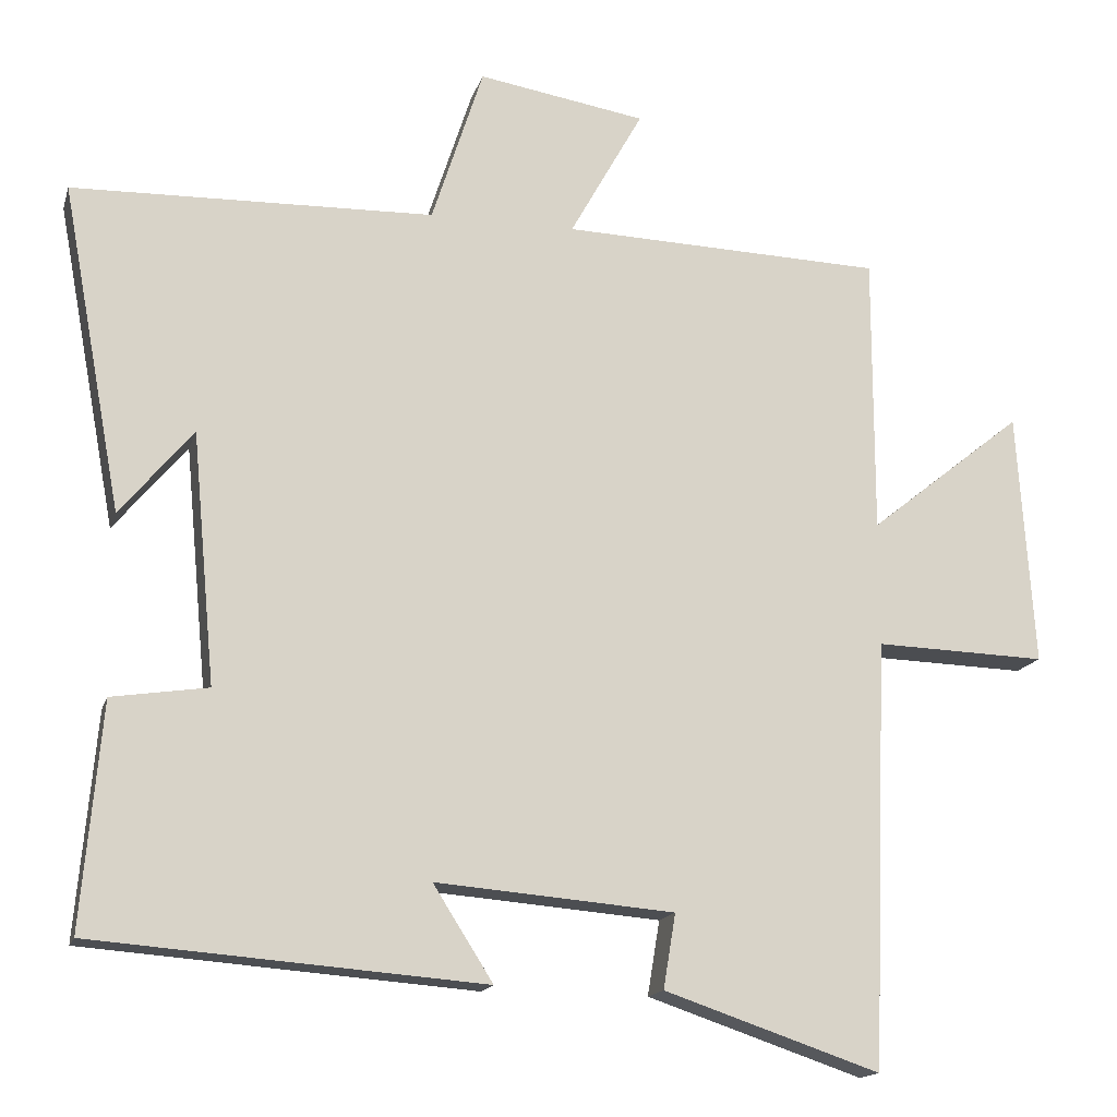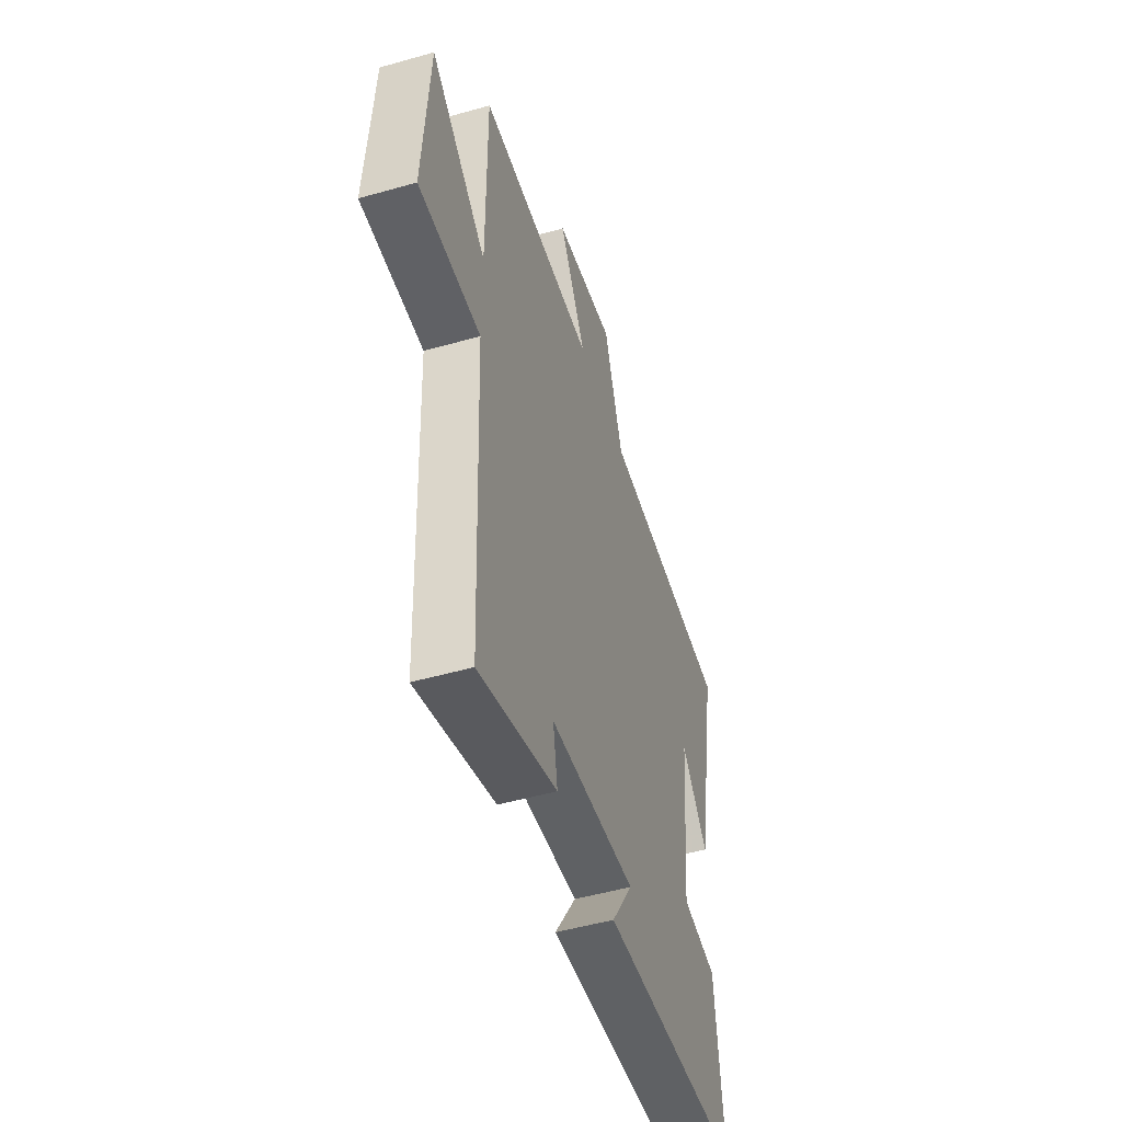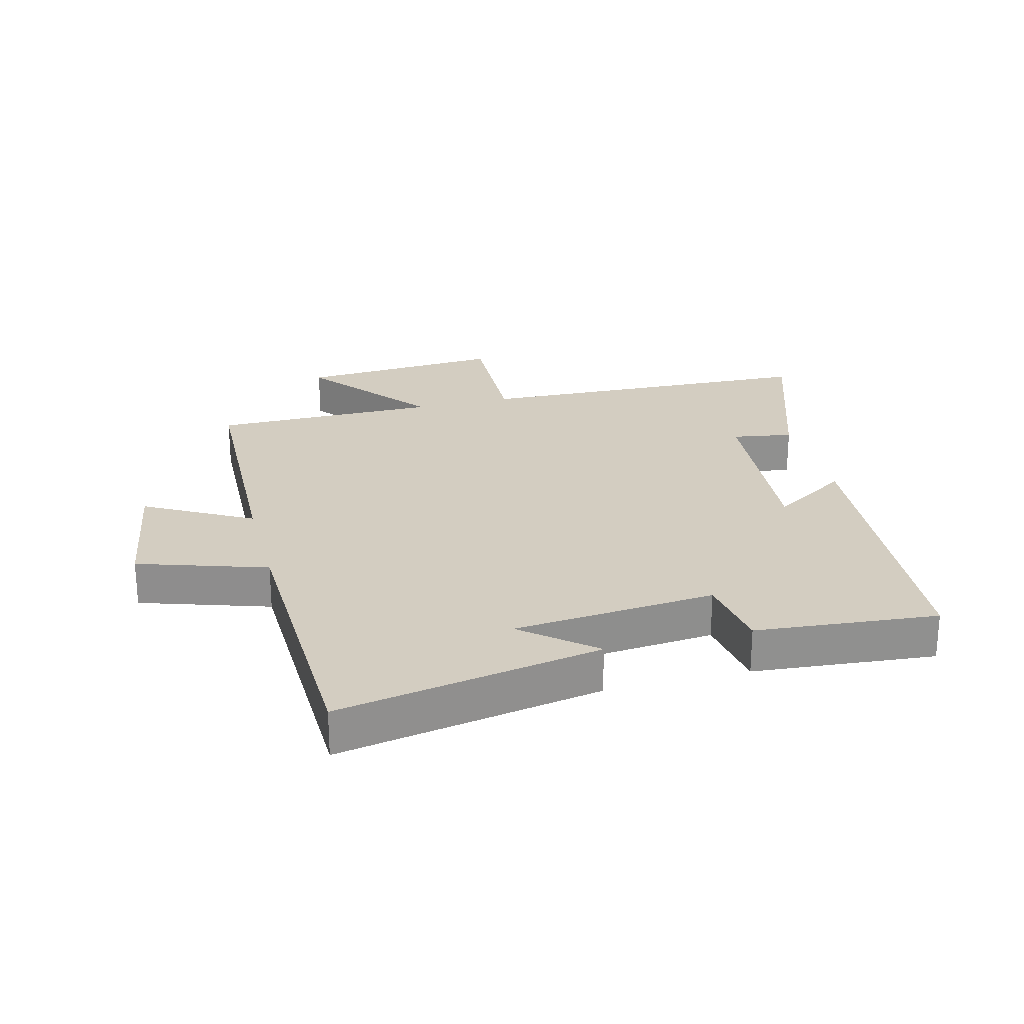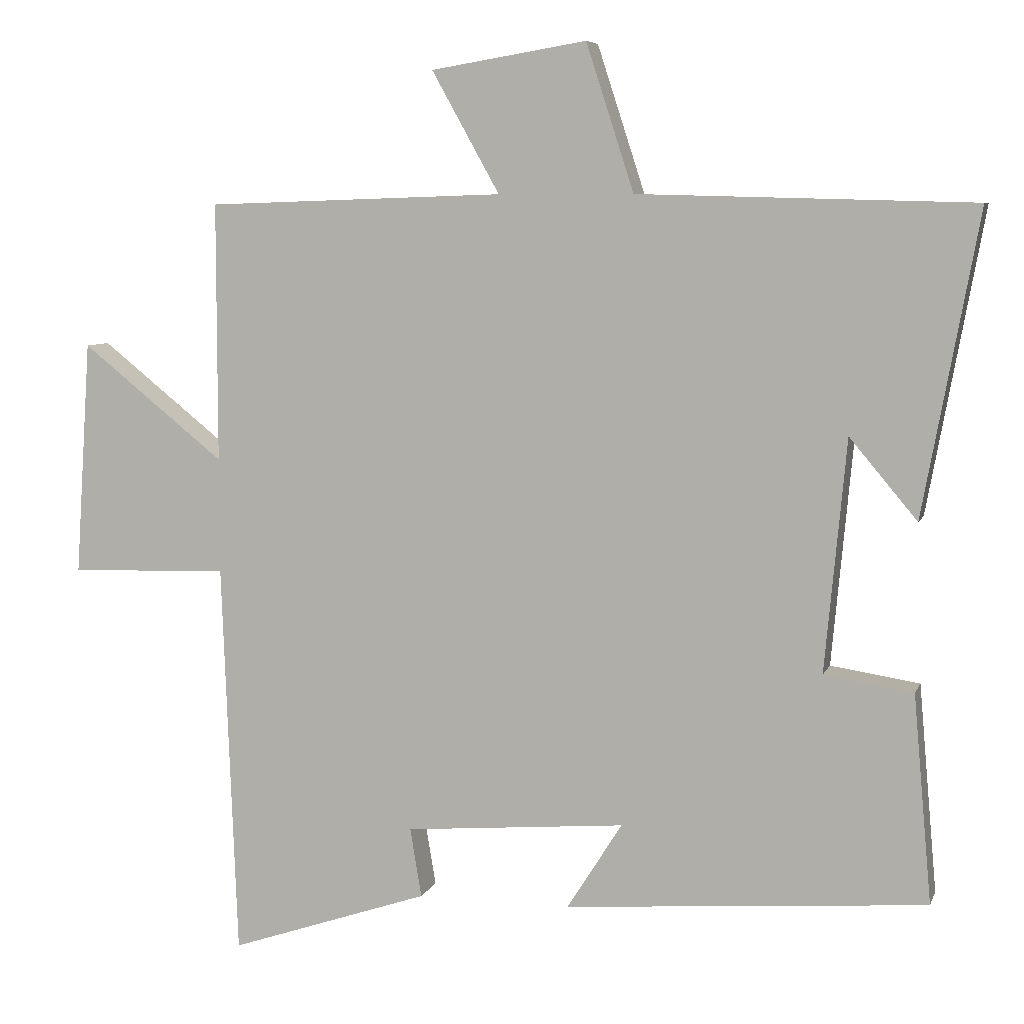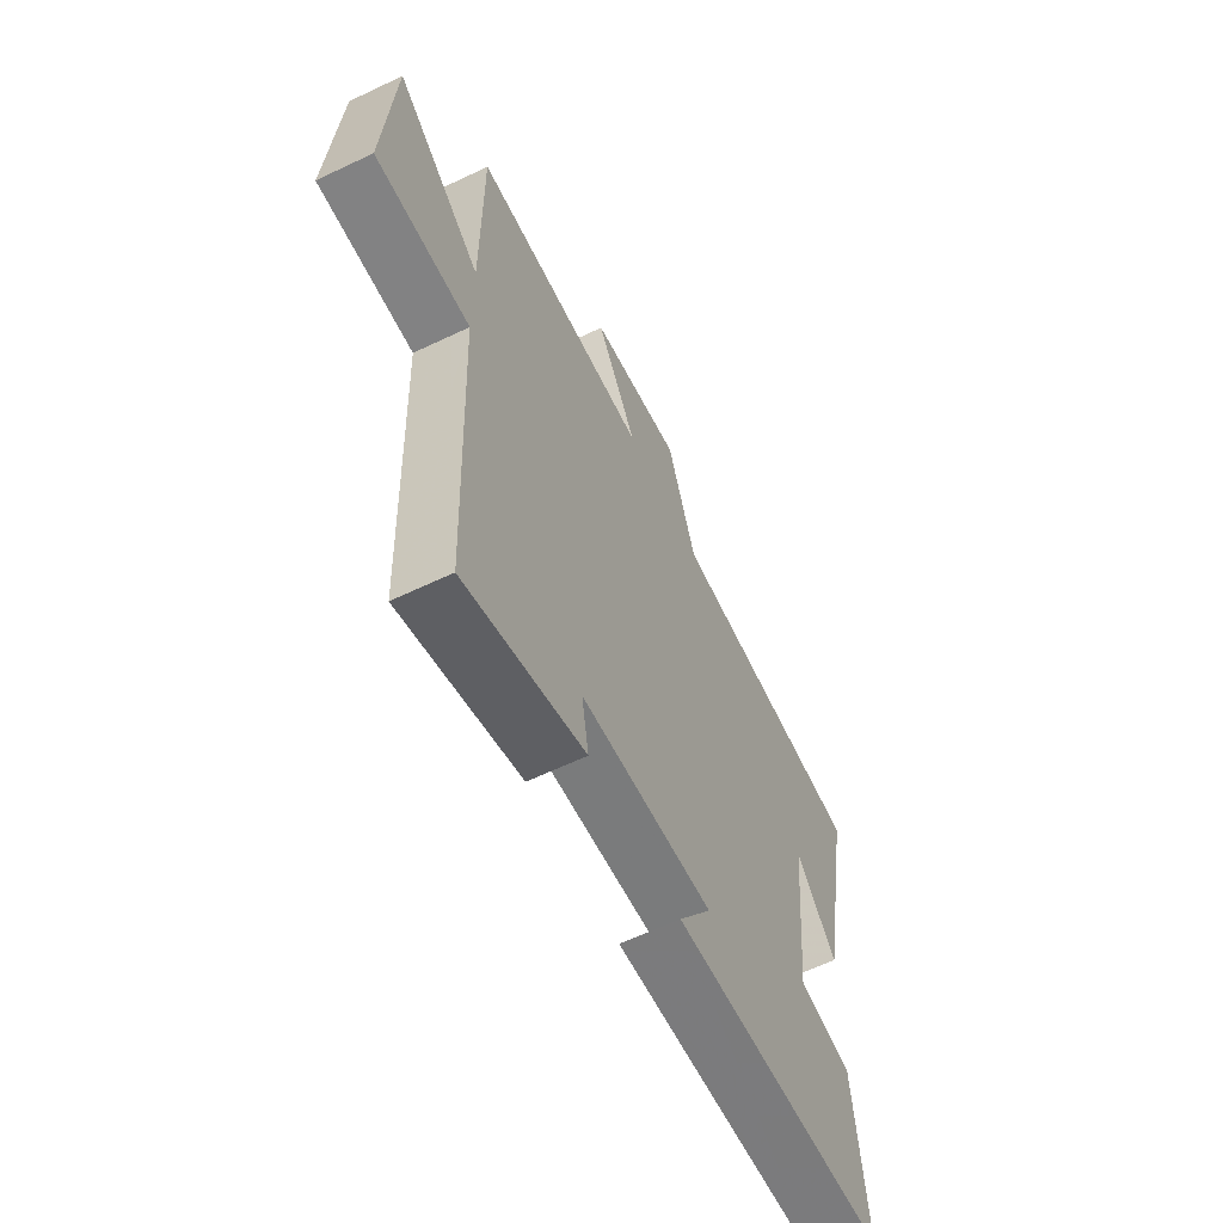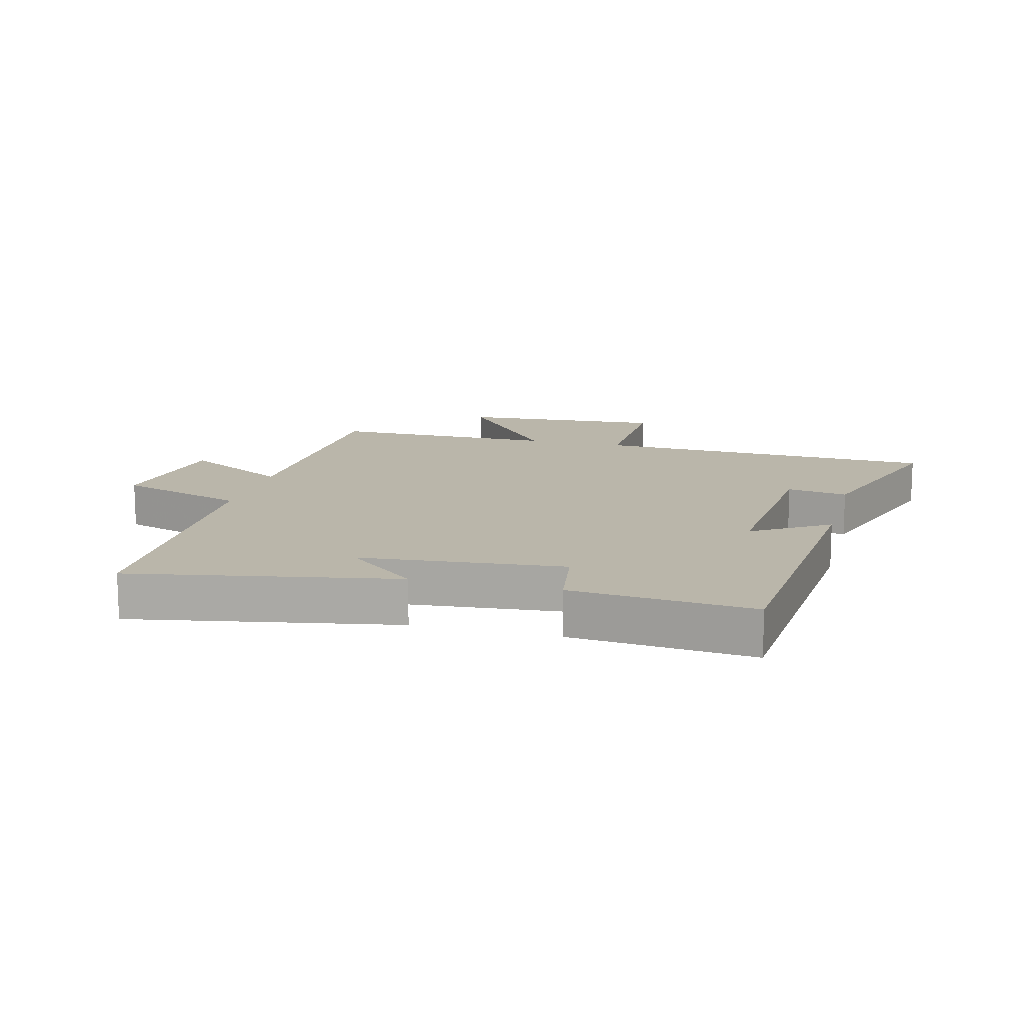
<metadata>
{"format":"obj","ext":"obj","renderer":"f3d","projection":"perspective","resolution":1024,"background":"white","views":[{"elev":-15.6,"azim":165.4,"up":"+Z"},{"elev":-50.4,"azim":-72.7,"up":"+Z"},{"elev":24.8,"azim":75.5,"up":"+Y"},{"elev":6.9,"azim":15.2,"up":"+Z"},{"elev":-62.4,"azim":-64.2,"up":"+Z"},{"elev":13.8,"azim":104.5,"up":"+Y"}]}
</metadata>
<code>
v 0.578 0.07 0.488
v 0.5 0.07 0.064
v 0.405 0.07 0.177
v 0.375 0.07 -0.149
v 0.5 0.07 -0.168
v 0.526 0.07 -0.46
v 0.018 0.07 -0.5
v 0.096 0.07 -0.377
v -0.214 0.07 -0.403
v -0.198 0.07 -0.5
v -0.479 0.07 -0.595
v -0.5 0.07 -0.04
v -0.723 0.07 -0.047
v -0.701 0.07 0.283
v -0.5 0.07 0.122
v -0.5 0.07 0.486
v -0.082 0.07 0.5
v -0.177 0.07 0.67
v 0.041 0.07 0.706
v 0.108 0.07 0.5
v 0.578 0 0.488
v 0.5 0 0.064
v 0.405 0 0.177
v 0.375 0 -0.149
v 0.5 0 -0.168
v 0.526 0 -0.46
v 0.018 0 -0.5
v 0.096 0 -0.377
v -0.214 0 -0.403
v -0.198 0 -0.5
v -0.479 0 -0.595
v -0.5 0 -0.04
v -0.723 0 -0.047
v -0.701 0 0.283
v -0.5 0 0.122
v -0.5 0 0.486
v -0.082 0 0.5
v -0.177 0 0.67
v 0.041 0 0.706
v 0.108 0 0.5
f 17 18 19 20
f 17 20 1
f 16 17 1
f 15 16 1
f 12 13 14 15
f 11 12 15
f 10 11 15
f 9 10 15
f 8 9 15 1
f 6 7 8
f 5 6 8
f 4 5 8
f 3 4 8
f 3 8 1
f 1 2 3
f 40 39 38 37
f 21 40 37
f 21 37 36
f 21 36 35
f 35 34 33 32
f 35 32 31
f 35 31 30
f 35 30 29
f 21 35 29 28
f 28 27 26
f 28 26 25
f 28 25 24
f 28 24 23
f 21 28 23
f 23 22 21
f 1 21 22 2
f 2 22 23 3
f 3 23 24 4
f 4 24 25 5
f 5 25 26 6
f 6 26 27 7
f 7 27 28 8
f 8 28 29 9
f 9 29 30 10
f 10 30 31 11
f 11 31 32 12
f 12 32 33 13
f 13 33 34 14
f 14 34 35 15
f 15 35 36 16
f 16 36 37 17
f 17 37 38 18
f 18 38 39 19
f 19 39 40 20
f 20 40 21 1

</code>
